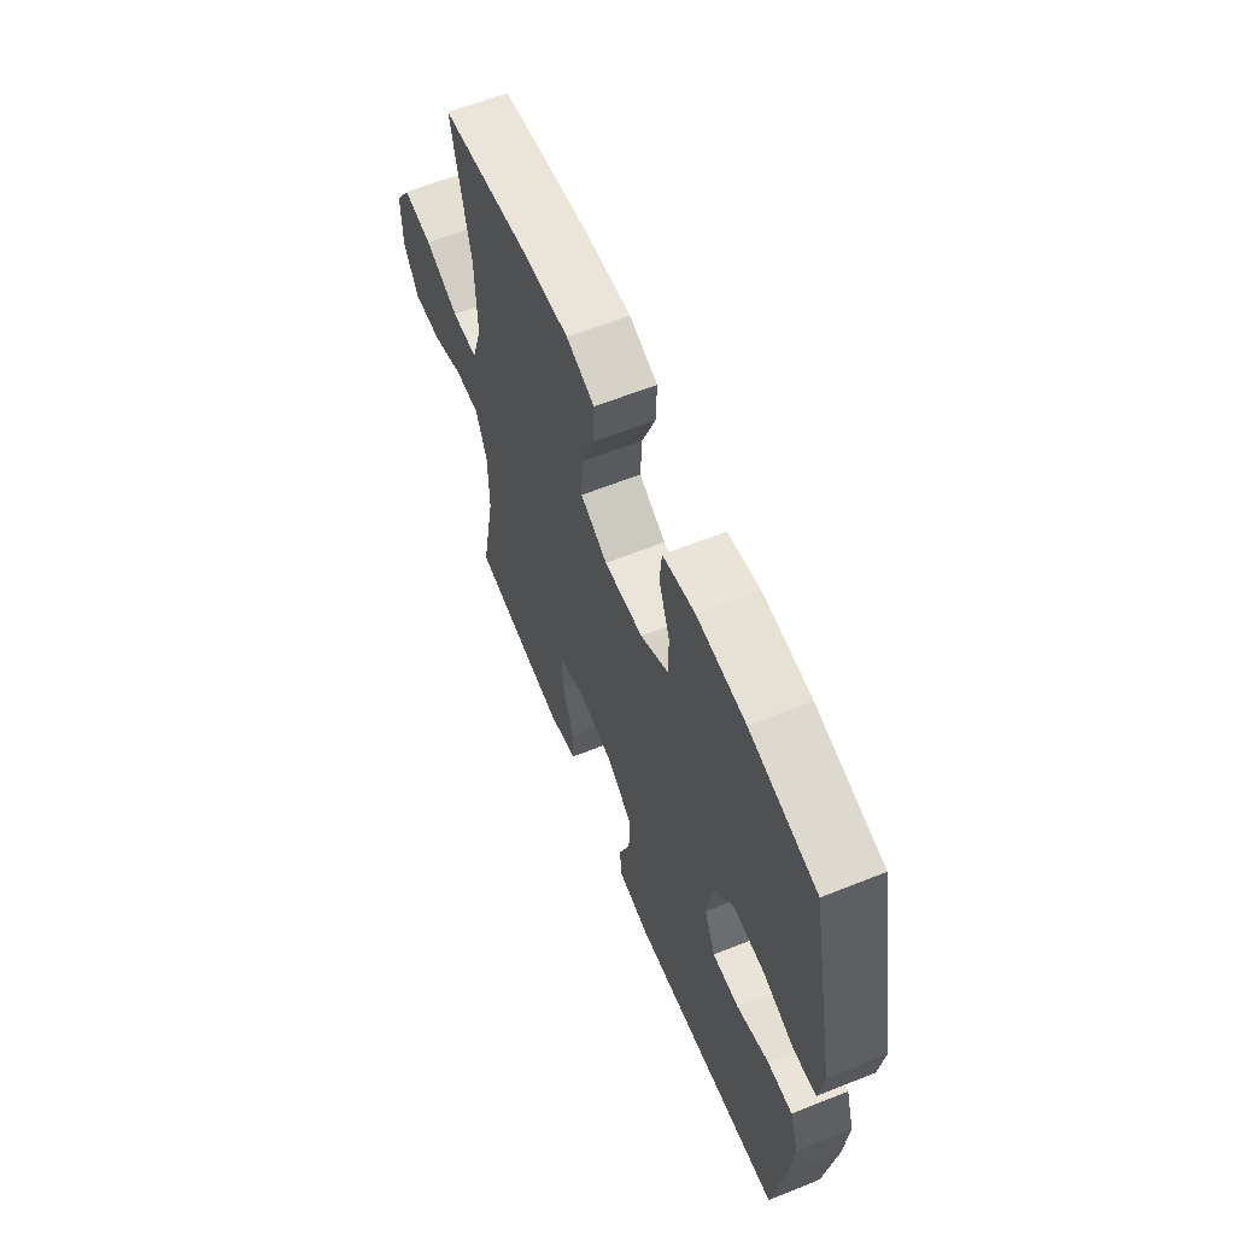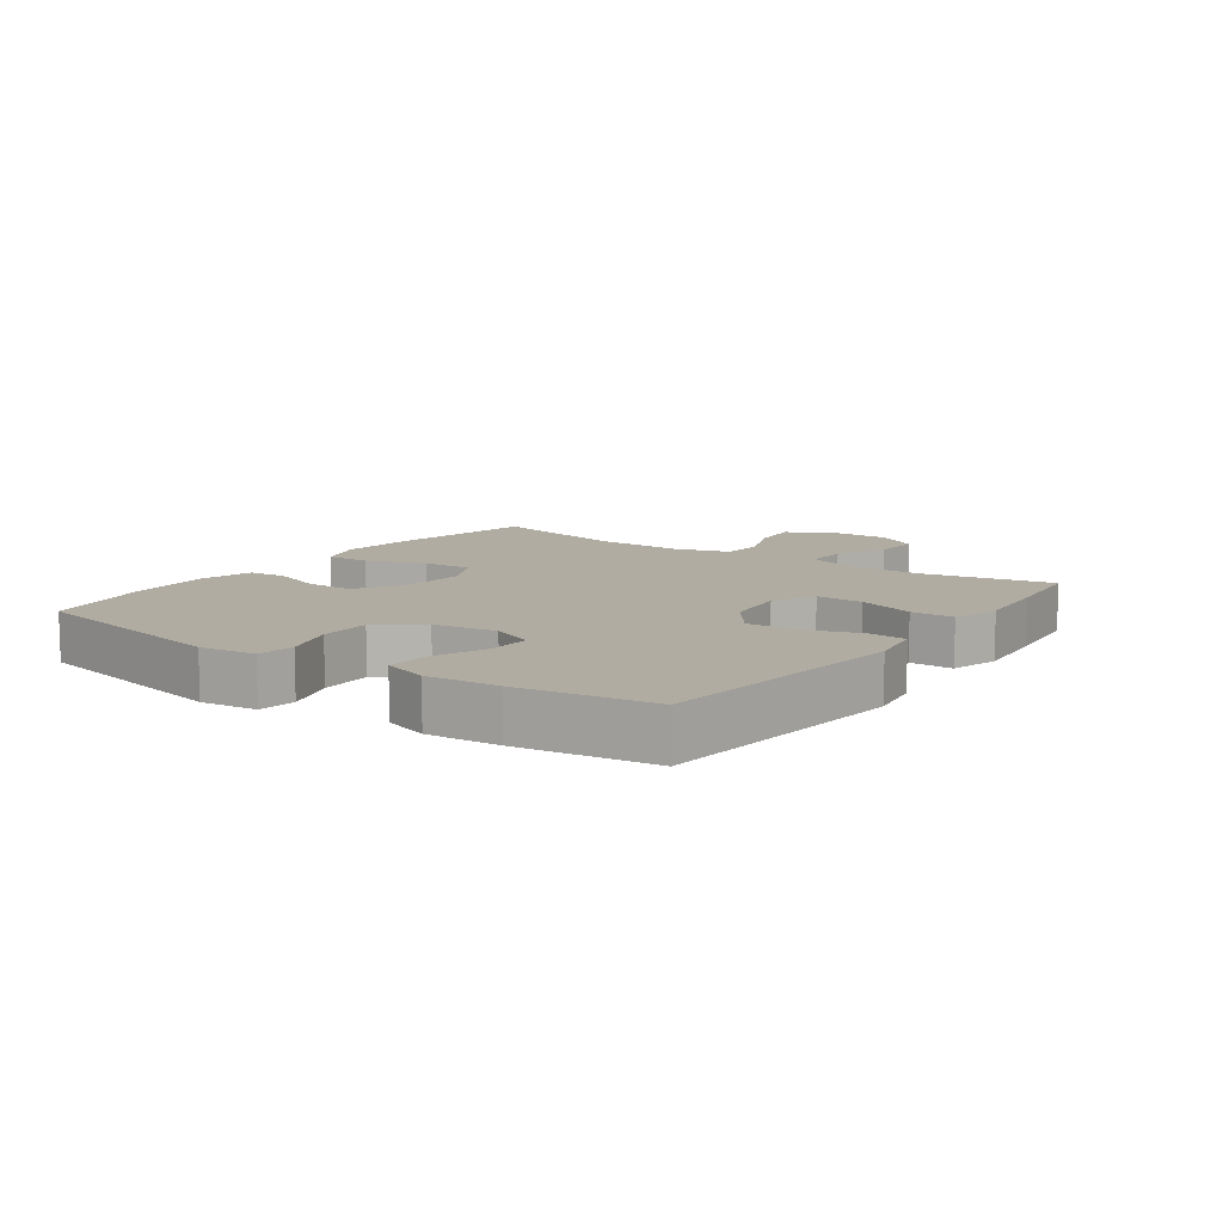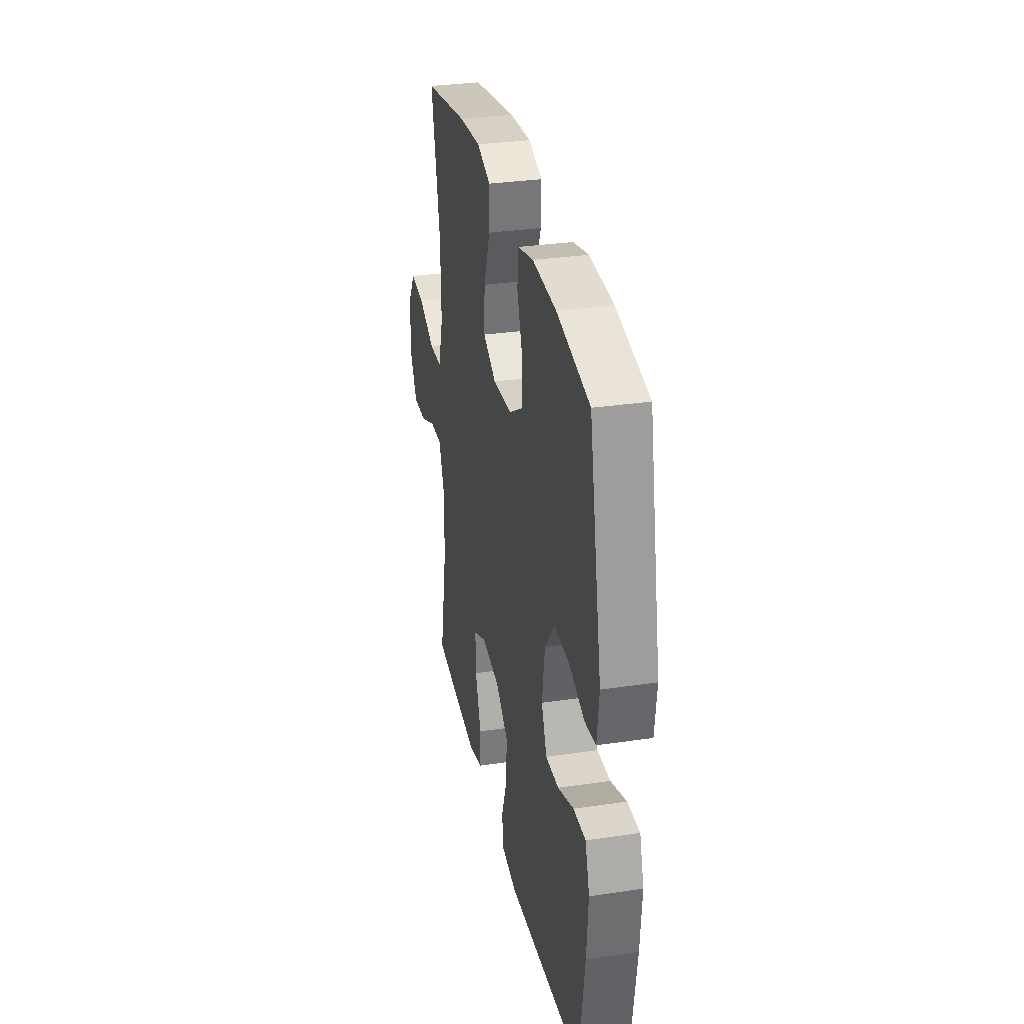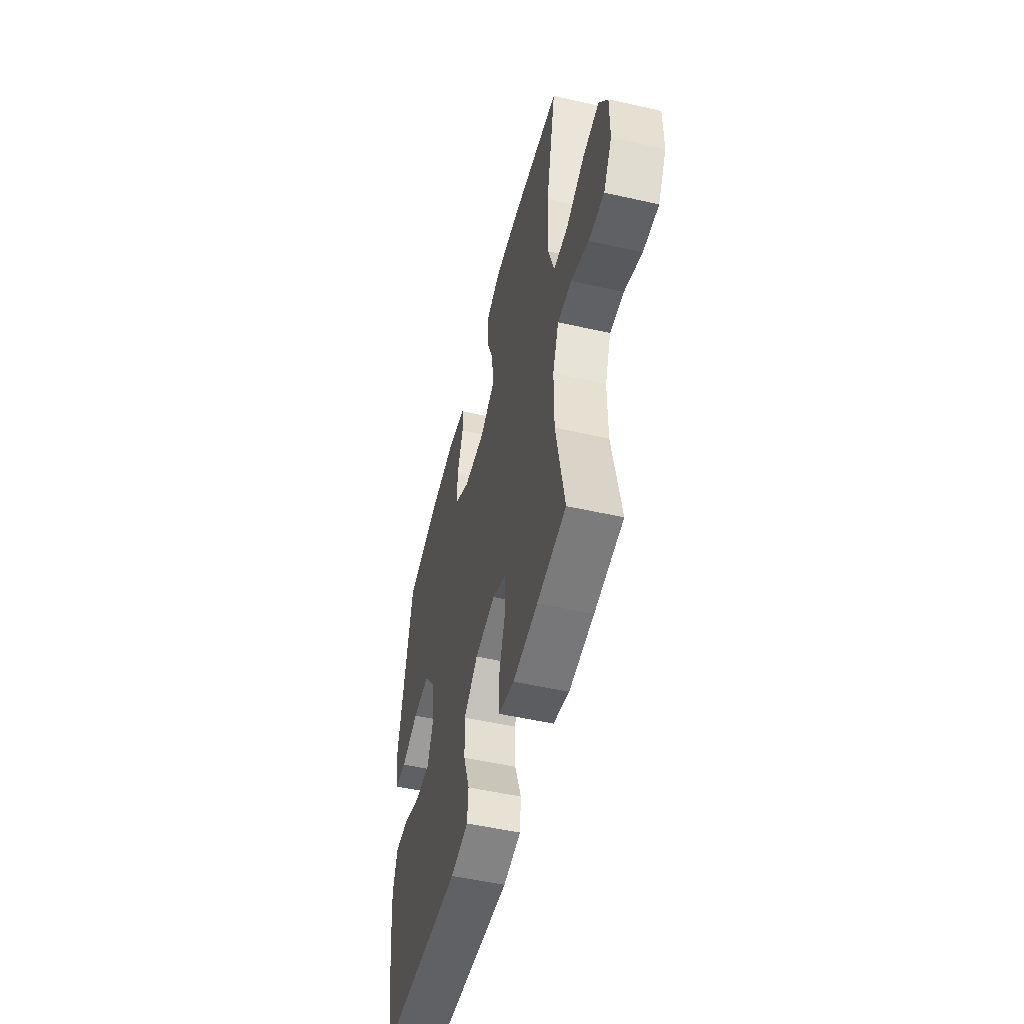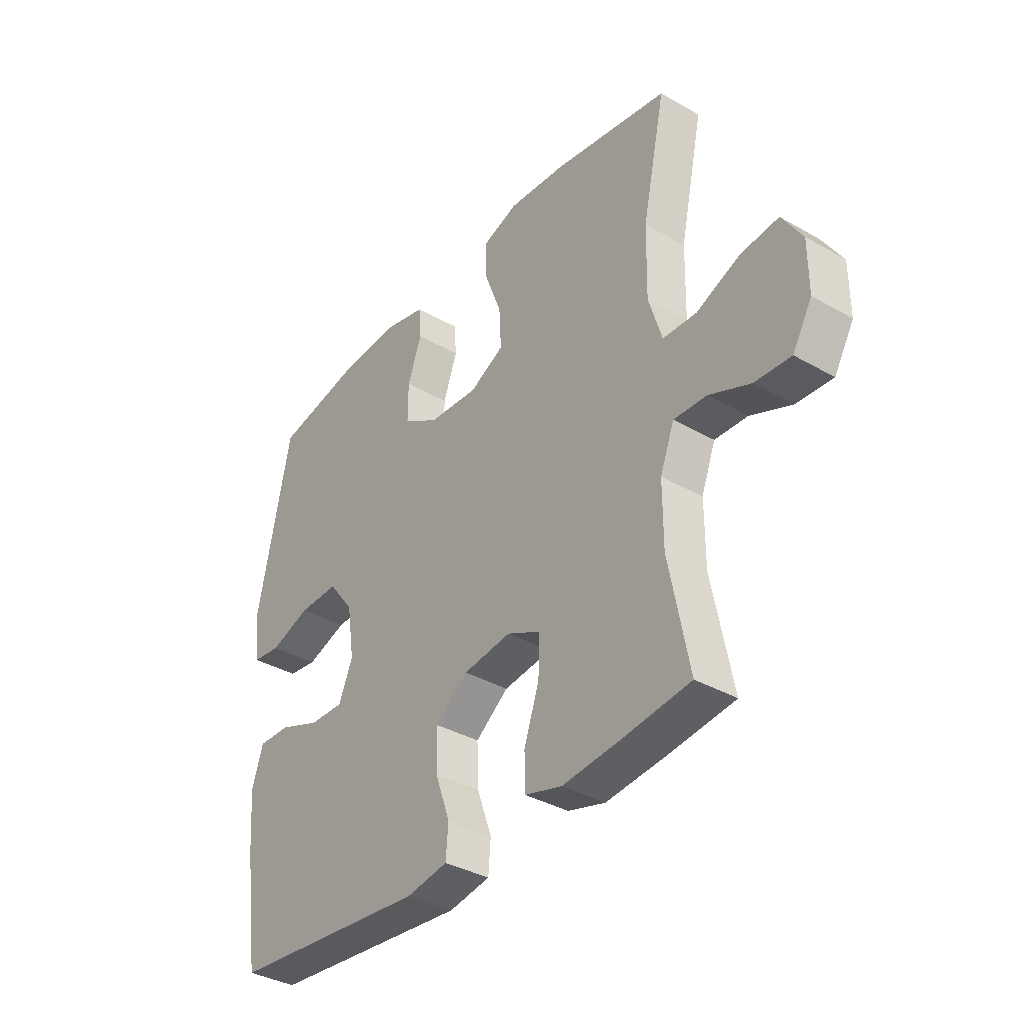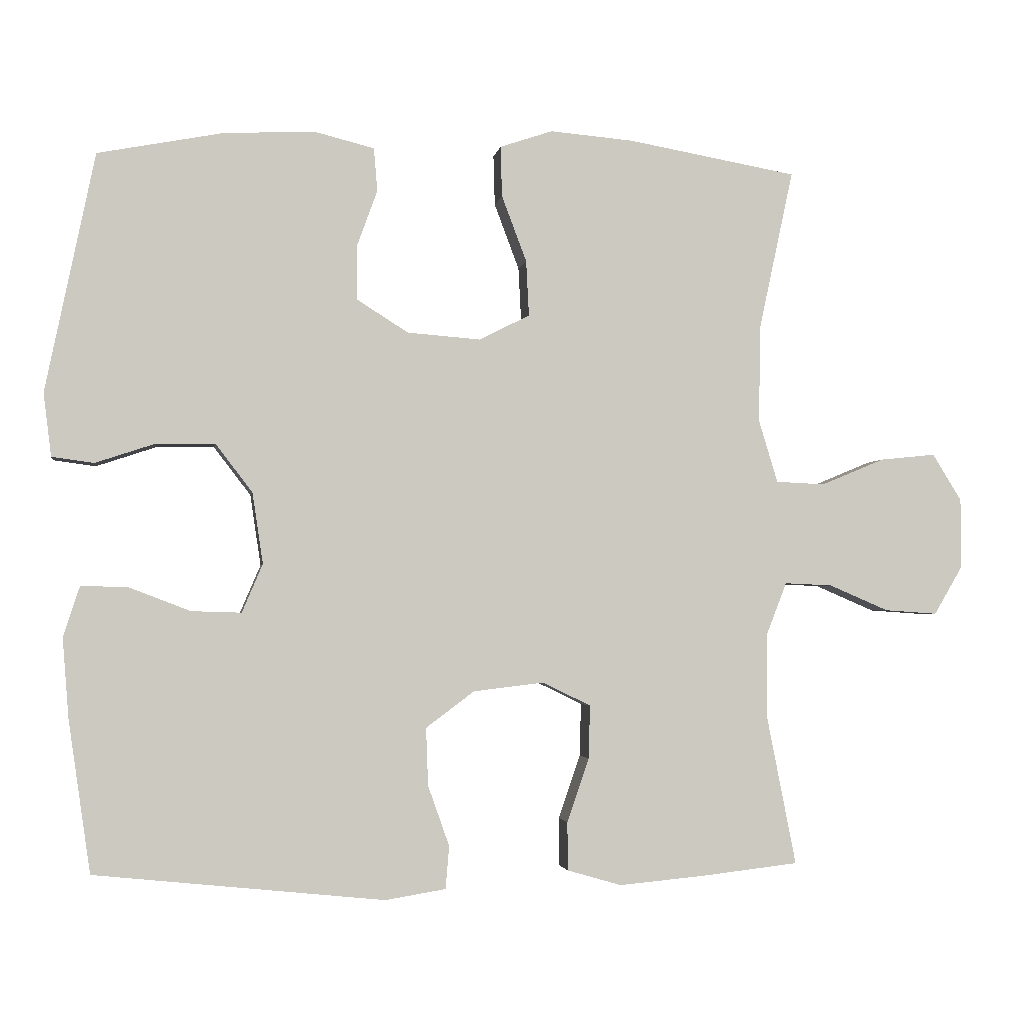
<metadata>
{"format":"obj","ext":"obj","renderer":"f3d","projection":"perspective","resolution":1024,"background":"white","views":[{"elev":62.0,"azim":67.9,"up":"+Z"},{"elev":10.2,"azim":125.6,"up":"+Y"},{"elev":31.5,"azim":78.1,"up":"+Z"},{"elev":-51.9,"azim":-103.7,"up":"+Z"},{"elev":-36.5,"azim":-126.7,"up":"+Z"},{"elev":-2.7,"azim":171.1,"up":"+Z"}]}
</metadata>
<code>
v 0.5 0.07 0.5
v 0.569 0.07 0.164
v 0.558 0.07 0.075
v 0.499 0.07 0.067
v 0.415 0.07 0.095
v 0.333 0.07 0.096
v 0.281 0.07 0.028
v 0.266 0.07 -0.072
v 0.295 0.07 -0.14
v 0.365 0.07 -0.138
v 0.451 0.07 -0.105
v 0.517 0.07 -0.103
v 0.54 0.07 -0.174
v 0.531 0.07 -0.287
v 0.5 0.07 -0.5
v 0.093 0.07 -0.542
v 0.008 0.07 -0.528
v 0.003 0.07 -0.468
v 0.033 0.07 -0.383
v 0.036 0.07 -0.302
v -0.032 0.07 -0.251
v -0.131 0.07 -0.239
v -0.199 0.07 -0.272
v -0.197 0.07 -0.347
v -0.166 0.07 -0.437
v -0.167 0.07 -0.505
v -0.243 0.07 -0.527
v -0.362 0.07 -0.516
v -0.5 0.07 -0.5
v -0.459 0.07 -0.291
v -0.459 0.07 -0.172
v -0.488 0.07 -0.097
v -0.555 0.07 -0.1
v -0.639 0.07 -0.136
v -0.713 0.07 -0.141
v -0.753 0.07 -0.073
v -0.753 0.07 0.026
v -0.712 0.07 0.092
v -0.634 0.07 0.084
v -0.545 0.07 0.047
v -0.476 0.07 0.05
v -0.449 0.07 0.139
v -0.452 0.07 0.277
v -0.5 0.07 0.5
v -0.262 0.07 0.542
v -0.144 0.07 0.552
v -0.07 0.07 0.527
v -0.072 0.07 0.456
v -0.107 0.07 0.363
v -0.111 0.07 0.285
v -0.04 0.07 0.249
v 0.063 0.07 0.257
v 0.136 0.07 0.303
v 0.136 0.07 0.378
v 0.107 0.07 0.458
v 0.112 0.07 0.519
v 0.196 0.07 0.54
v 0.324 0.07 0.534
v 0.5 0 0.5
v 0.569 0 0.164
v 0.558 0 0.075
v 0.499 0 0.067
v 0.415 0 0.095
v 0.333 0 0.096
v 0.281 0 0.028
v 0.266 0 -0.072
v 0.295 0 -0.14
v 0.365 0 -0.138
v 0.451 0 -0.105
v 0.517 0 -0.103
v 0.54 0 -0.174
v 0.531 0 -0.287
v 0.5 0 -0.5
v 0.093 0 -0.542
v 0.008 0 -0.528
v 0.003 0 -0.468
v 0.033 0 -0.383
v 0.036 0 -0.302
v -0.032 0 -0.251
v -0.131 0 -0.239
v -0.199 0 -0.272
v -0.197 0 -0.347
v -0.166 0 -0.437
v -0.167 0 -0.505
v -0.243 0 -0.527
v -0.362 0 -0.516
v -0.5 0 -0.5
v -0.459 0 -0.291
v -0.459 0 -0.172
v -0.488 0 -0.097
v -0.555 0 -0.1
v -0.639 0 -0.136
v -0.713 0 -0.141
v -0.753 0 -0.073
v -0.753 0 0.026
v -0.712 0 0.092
v -0.634 0 0.084
v -0.545 0 0.047
v -0.476 0 0.05
v -0.449 0 0.139
v -0.452 0 0.277
v -0.5 0 0.5
v -0.262 0 0.542
v -0.144 0 0.552
v -0.07 0 0.527
v -0.072 0 0.456
v -0.107 0 0.363
v -0.111 0 0.285
v -0.04 0 0.249
v 0.063 0 0.257
v 0.136 0 0.303
v 0.136 0 0.378
v 0.107 0 0.458
v 0.112 0 0.519
v 0.196 0 0.54
v 0.324 0 0.534
f 54 55 56 57
f 53 54 57 58
f 46 47 48 49
f 46 49 50
f 43 44 45 46
f 42 43 46 50
f 41 42 50 51
f 37 38 39 40
f 37 40 41
f 36 37 41
f 33 34 35 36
f 32 33 36 41
f 31 32 41 51
f 27 28 29 30
f 24 25 26 27
f 23 24 27 30
f 22 23 30 31
f 16 17 18 19
f 16 19 20
f 15 16 20
f 14 15 20 21
f 10 11 12 13
f 9 10 13 14
f 2 3 4 5
f 2 5 6
f 53 58 1 2
f 52 53 2 6
f 51 52 6 7
f 31 51 7 8
f 22 31 8 9
f 9 14 21 22
f 115 114 113 112
f 116 115 112 111
f 107 106 105 104
f 108 107 104
f 104 103 102 101
f 108 104 101 100
f 109 108 100 99
f 98 97 96 95
f 99 98 95
f 99 95 94
f 94 93 92 91
f 99 94 91 90
f 109 99 90 89
f 88 87 86 85
f 85 84 83 82
f 88 85 82 81
f 89 88 81 80
f 77 76 75 74
f 78 77 74
f 78 74 73
f 79 78 73 72
f 71 70 69 68
f 72 71 68 67
f 63 62 61 60
f 64 63 60
f 60 59 116 111
f 64 60 111 110
f 65 64 110 109
f 66 65 109 89
f 67 66 89 80
f 80 79 72 67
f 1 59 60 2
f 2 60 61 3
f 3 61 62 4
f 4 62 63 5
f 5 63 64 6
f 6 64 65 7
f 7 65 66 8
f 8 66 67 9
f 9 67 68 10
f 10 68 69 11
f 11 69 70 12
f 12 70 71 13
f 13 71 72 14
f 14 72 73 15
f 15 73 74 16
f 16 74 75 17
f 17 75 76 18
f 18 76 77 19
f 19 77 78 20
f 20 78 79 21
f 21 79 80 22
f 22 80 81 23
f 23 81 82 24
f 24 82 83 25
f 25 83 84 26
f 26 84 85 27
f 27 85 86 28
f 28 86 87 29
f 29 87 88 30
f 30 88 89 31
f 31 89 90 32
f 32 90 91 33
f 33 91 92 34
f 34 92 93 35
f 35 93 94 36
f 36 94 95 37
f 37 95 96 38
f 38 96 97 39
f 39 97 98 40
f 40 98 99 41
f 41 99 100 42
f 42 100 101 43
f 43 101 102 44
f 44 102 103 45
f 45 103 104 46
f 46 104 105 47
f 47 105 106 48
f 48 106 107 49
f 49 107 108 50
f 50 108 109 51
f 51 109 110 52
f 52 110 111 53
f 53 111 112 54
f 54 112 113 55
f 55 113 114 56
f 56 114 115 57
f 57 115 116 58
f 58 116 59 1

</code>
